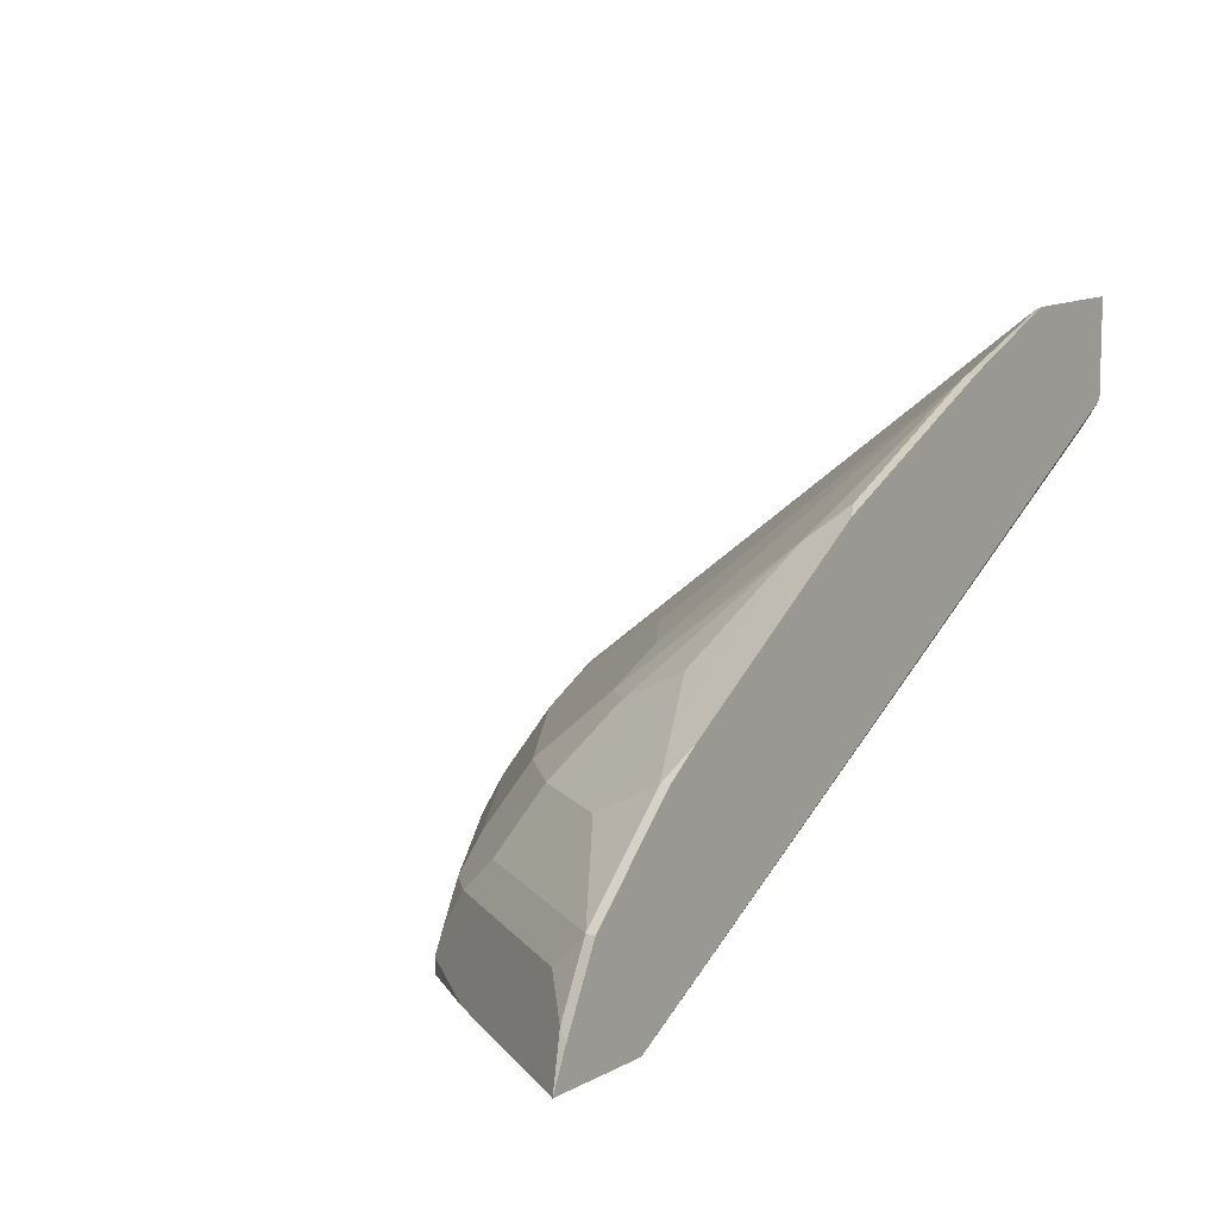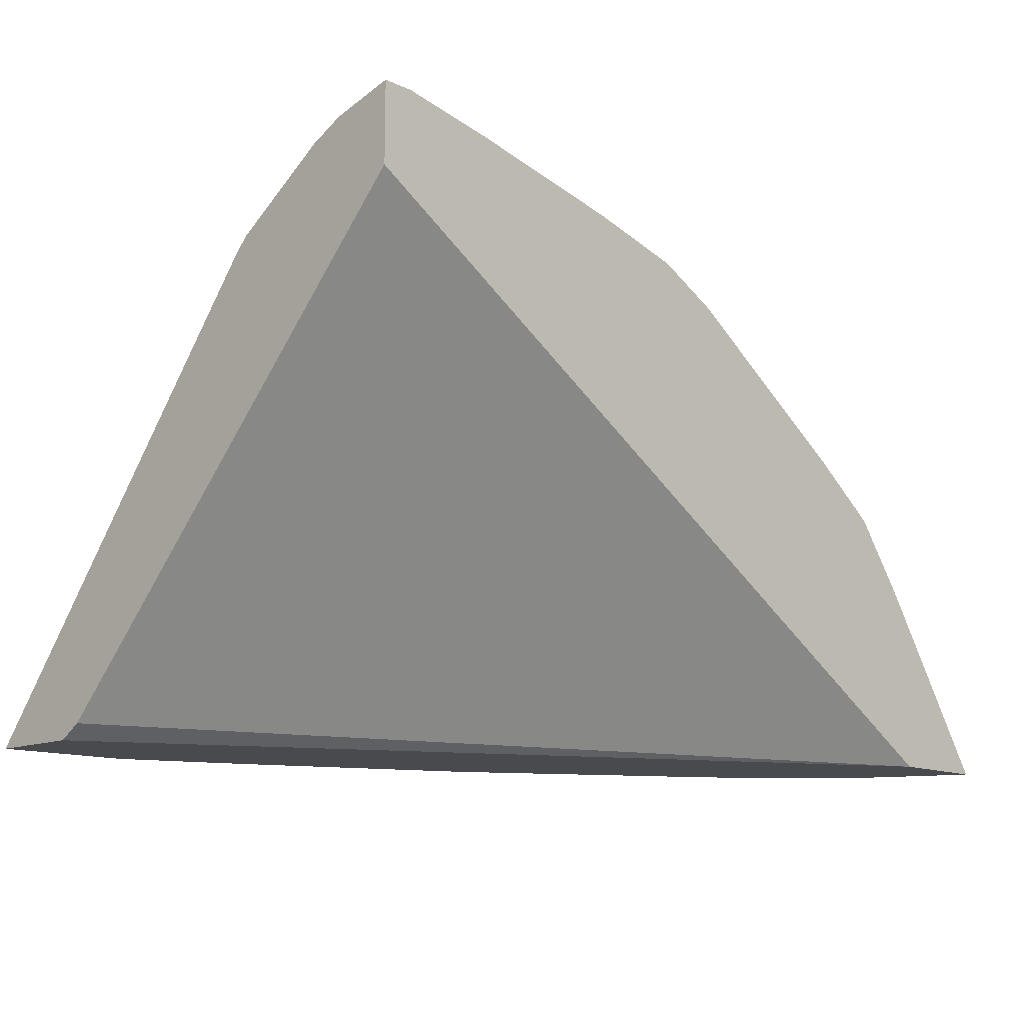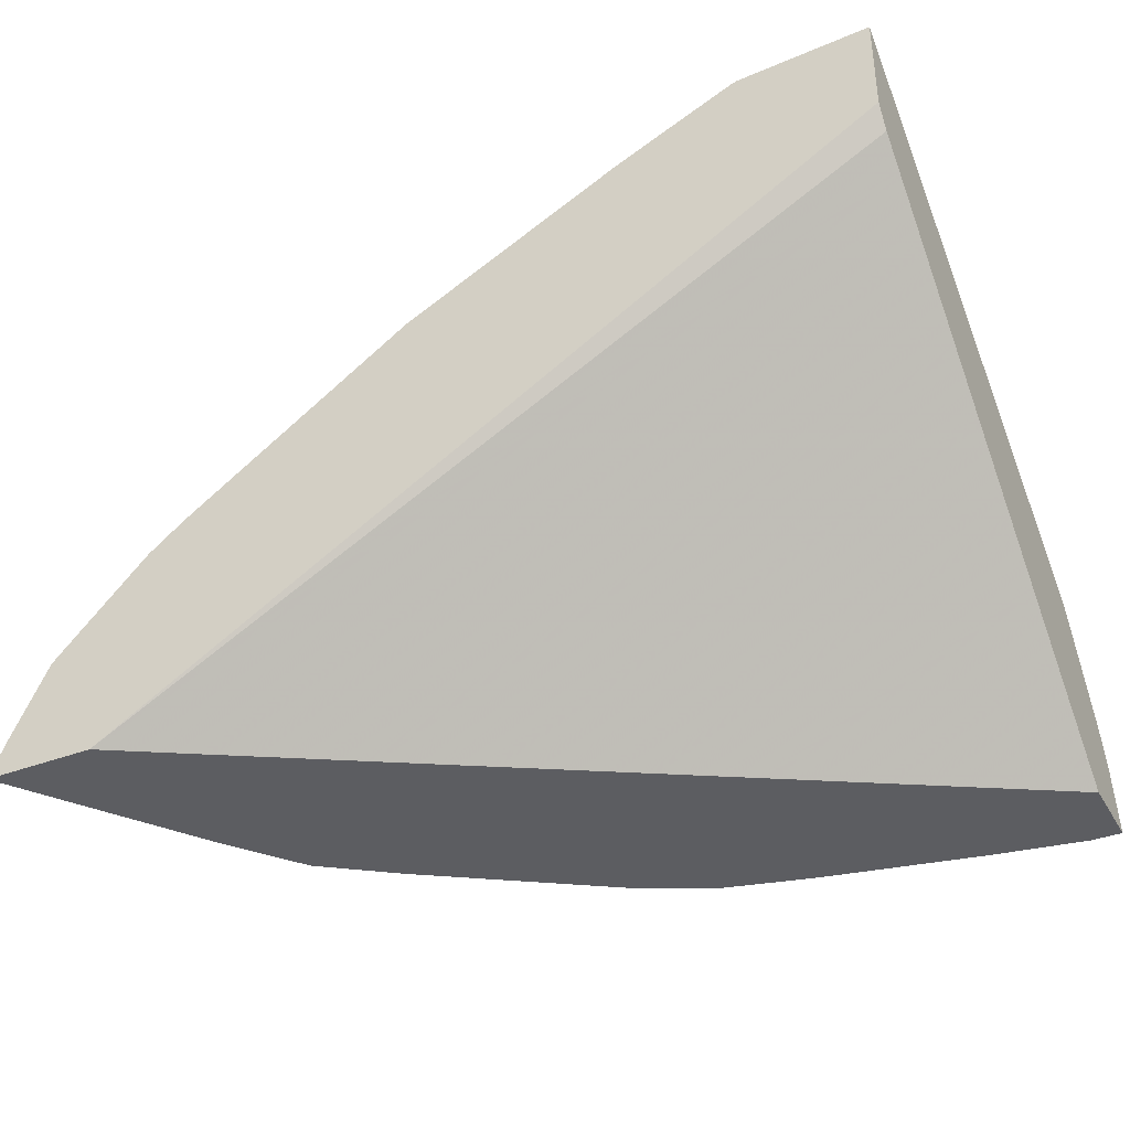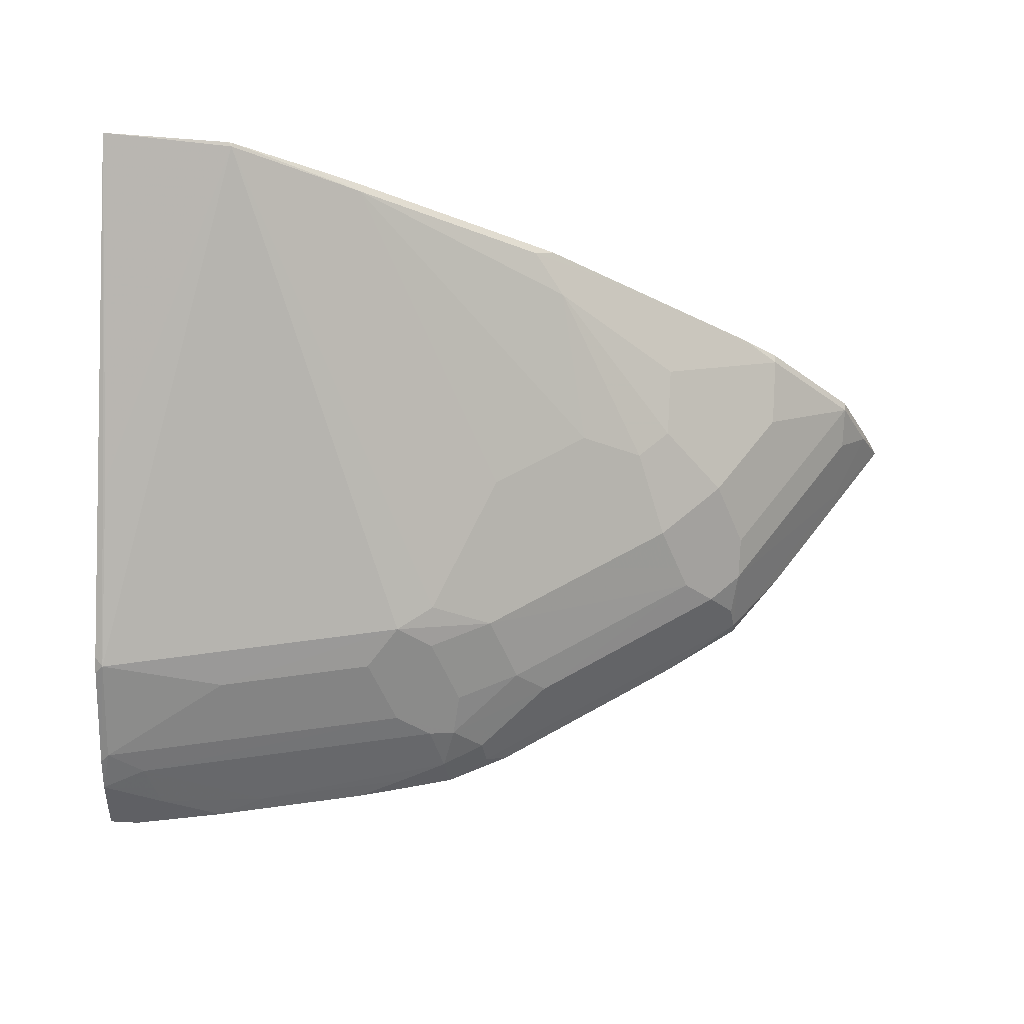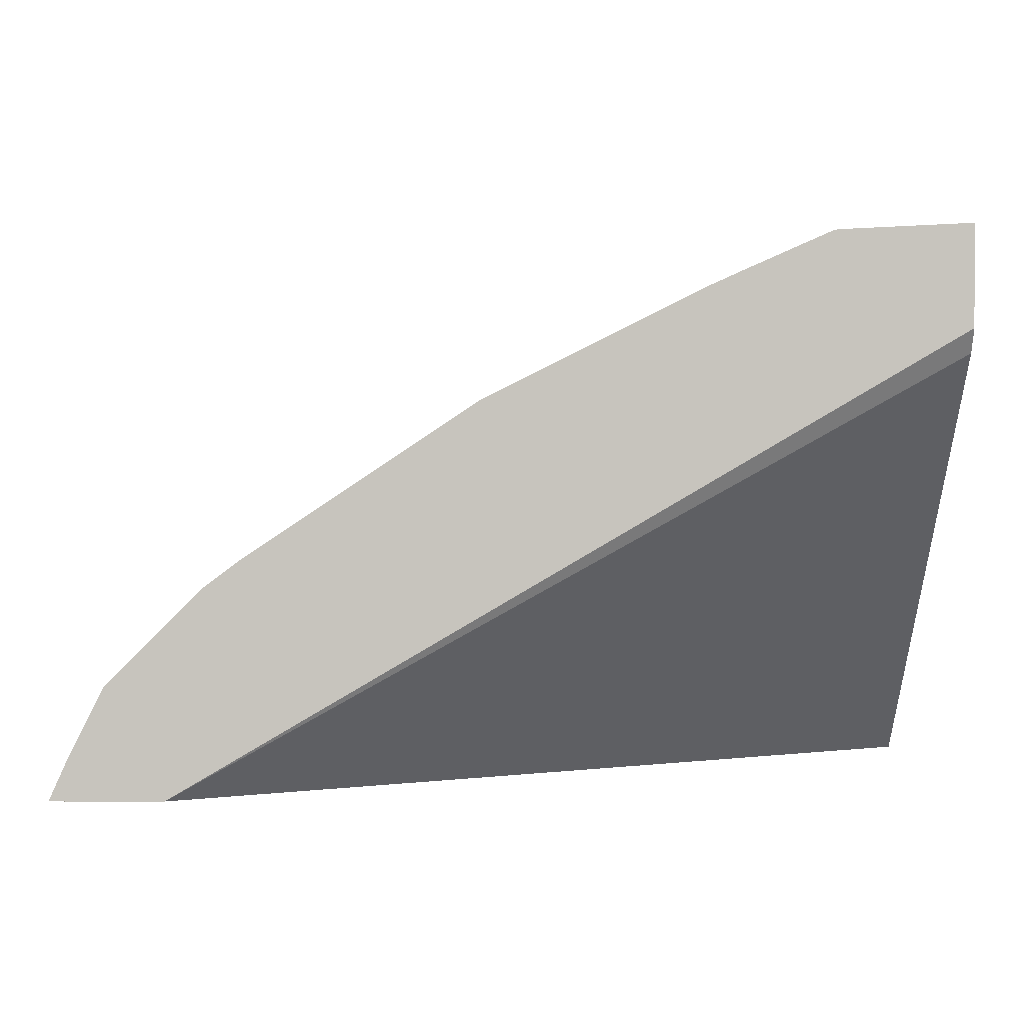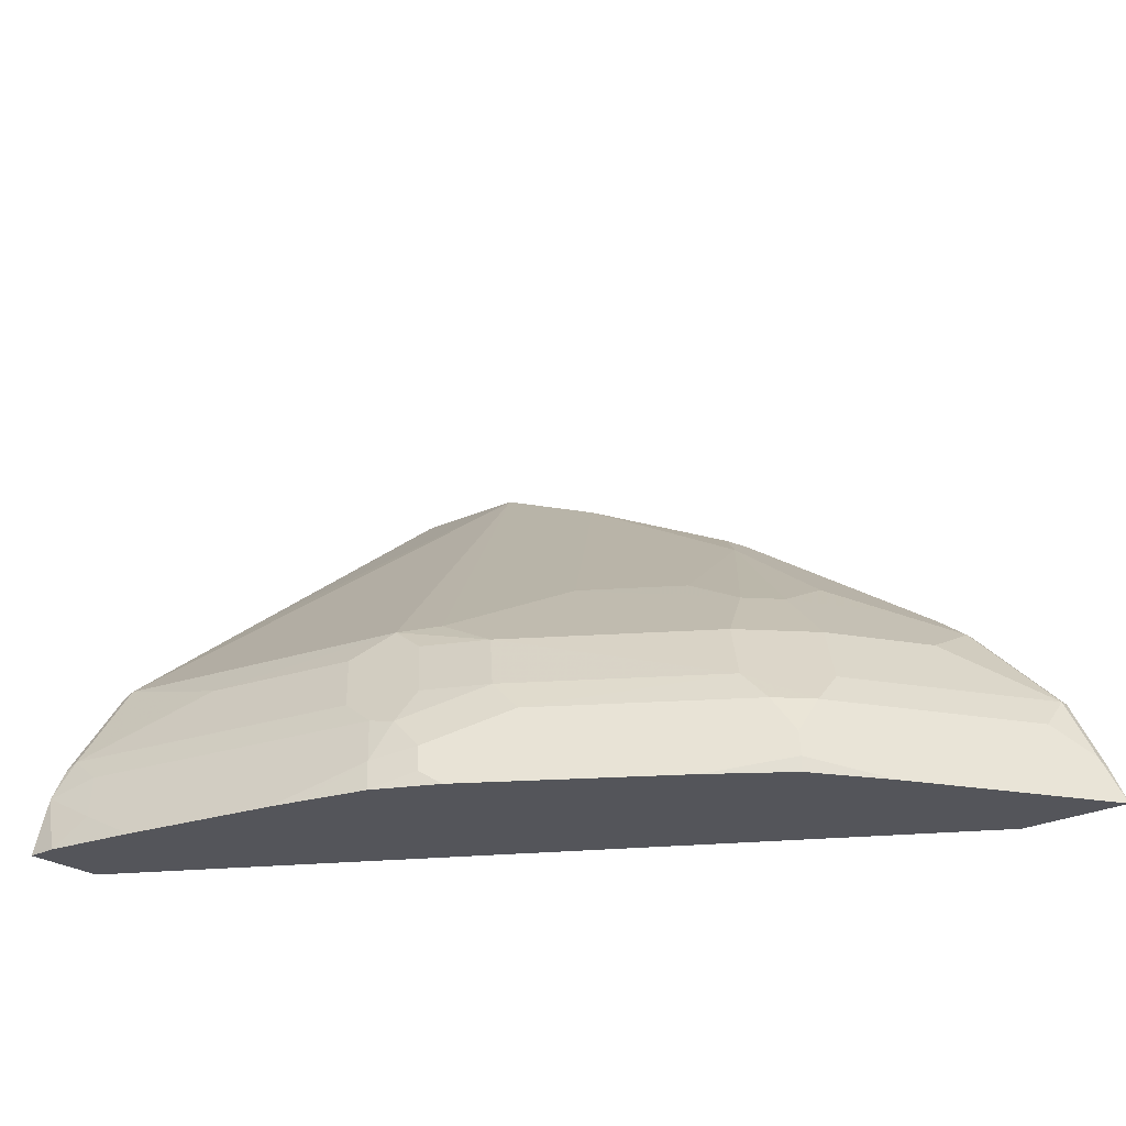
<metadata>
{"format":"obj","ext":"obj","renderer":"f3d","projection":"perspective","resolution":1024,"background":"white","views":[{"elev":9.1,"azim":126.1,"up":"+Y"},{"elev":-13.1,"azim":-45.7,"up":"+Z"},{"elev":-37.2,"azim":-153.6,"up":"+Y"},{"elev":59.7,"azim":3.2,"up":"+Y"},{"elev":0.1,"azim":-179.8,"up":"+Y"},{"elev":-25.0,"azim":40.1,"up":"+Y"}]}
</metadata>
<code>
v 0.004291 0.6258 0.2907
v 0.001419 0.6258 0.2907
v 0.006824 0.4774 0.4774
v 0.08869 0.6207 0.2933
v 0.08615 0.6219 0.2907
v 0.006824 0.3956 0.5798
v 0.001419 0.5606 0.2907
v 0.001419 0.3983 0.5743
v 0.191 0.4161 0.5184
v 0.2115 0.3956 0.5388
v 0.2353 0.399 0.5218
v 0.2763 0.4399 0.44
v 0.174 0.5831 0.2967
v 0.08919 0.6212 0.2907
v 0.001419 0.3902 0.5825
v 0.001419 0.3288 0.6234
v 0.006824 0.3342 0.6207
v 0.08869 0.3752 0.5798
v 0.001419 0.5456 0.3001
v 0.5043 0.2665 0.2907
v 0.191 0.3752 0.5593
v 0.2115 0.3342 0.5798
v 0.2524 0.3138 0.5798
v 0.2353 0.3786 0.5422
v 0.2763 0.3786 0.5218
v 0.3172 0.4195 0.44
v 0.3785 0.4195 0.399
v 0.3376 0.4399 0.399
v 0.174 0.5831 0.2907
v 0.168 0.5861 0.2907
v 0.1425 0.5976 0.2907
v 0.3172 0.5013 0.3172
v 0.2558 0.5422 0.2967
v 0.2678 0.5363 0.2907
v 0.001419 0.3067 0.634
v 0.0307 0.3172 0.6241
v 0.1092 0.3342 0.6002
v 0.1501 0.3547 0.5798
v 0.001419 0.2665 0.5926
v 0.5765 0.2665 0.2907
v 0.2353 0.3172 0.5831
v 0.2558 0.3376 0.5627
v 0.2456 0.2865 0.5934
v 0.2728 0.2933 0.5798
v 0.3172 0.3172 0.5422
v 0.2967 0.3376 0.5422
v 0.4195 0.3376 0.4604
v 0.399 0.3786 0.44
v 0.3581 0.399 0.44
v 0.4195 0.3786 0.4195
v 0.399 0.4195 0.3786
v 0.3342 0.4979 0.2933
v 0.2967 0.5218 0.2967
v 0.399 0.4399 0.3377
v 0.4399 0.4195 0.3172
v 0.3086 0.5158 0.2907
v 0.001419 0.2665 0.6443
v 0.02101 0.2665 0.6443
v 0.04094 0.2865 0.6343
v 0.1126 0.2763 0.6241
v 0.2047 0.307 0.5934
v 0.5657 0.2907 0.2907
v 0.5627 0.2967 0.2967
v 0.5592 0.2728 0.3138
v 0.536 0.2665 0.3518
v 0.2496 0.2665 0.5974
v 0.2763 0.2763 0.5831
v 0.2149 0.2763 0.6036
v 0.2052 0.2665 0.6085
v 0.2168 0.2665 0.6056
v 0.4604 0.2763 0.4604
v 0.4399 0.3172 0.4604
v 0.4604 0.3172 0.44
v 0.4195 0.3581 0.44
v 0.4399 0.3786 0.399
v 0.4808 0.3786 0.3377
v 0.4569 0.4161 0.2933
v 0.4314 0.434 0.2907
v 0.4808 0.399 0.2967
v 0.08165 0.2665 0.6341
v 0.1839 0.2665 0.6136
v 0.5627 0.2967 0.2907
v 0.5452 0.3317 0.2907
v 0.5422 0.3376 0.2967
v 0.5422 0.3172 0.3172
v 0.5422 0.2763 0.3377
v 0.4945 0.2694 0.4127
v 0.4951 0.2665 0.4132
v 0.2904 0.2665 0.5769
v 0.3518 0.2665 0.536
v 0.4132 0.2665 0.4951
v 0.4604 0.2665 0.4604
v 0.4569 0.2933 0.457
v 0.4604 0.3376 0.4195
v 0.5013 0.3376 0.3581
v 0.5013 0.3786 0.2967
v 0.4575 0.4166 0.2907
v 0.4808 0.399 0.2907
v 0.4953 0.3845 0.2907
v 0.5422 0.3376 0.2907
f 40 64 65
f 41 61 43
f 44 67 71
f 43 66 67
f 43 67 44
f 43 60 68
f 43 69 70
f 43 70 66
f 51 76 79
f 47 72 73
f 44 72 45
f 45 72 47
f 45 47 46
f 47 73 74
f 47 74 48
f 48 74 50
f 50 74 73
f 40 63 64
f 50 73 75
f 51 75 76
f 44 71 72
f 40 62 63
f 32 54 55
f 36 43 61
f 25 48 49
f 26 49 27
f 51 79 55
f 27 49 48
f 27 48 50
f 27 50 75
f 27 75 51
f 27 51 32
f 27 32 28
f 32 52 53
f 32 53 33
f 32 51 54
f 32 55 77
f 32 77 52
f 33 53 34
f 34 53 56
f 35 57 58
f 35 58 59
f 35 59 36
f 36 59 60
f 36 60 43
f 36 61 41
f 51 55 54
f 71 73 93
f 52 77 78
f 71 93 72
f 72 93 73
f 73 94 75
f 73 86 85
f 73 85 84
f 73 84 95
f 73 95 94
f 75 94 95
f 75 95 76
f 76 95 84
f 76 84 96
f 76 96 79
f 77 97 78
f 77 79 97
f 79 98 97
f 79 96 99
f 79 99 98
f 83 100 84
f 84 100 99
f 25 47 48
f 84 99 96
f 71 86 73
f 52 56 53
f 71 87 86
f 71 92 88
f 52 78 56
f 55 79 77
f 58 80 59
f 59 80 60
f 60 80 81
f 60 81 68
f 62 82 63
f 63 82 83
f 63 83 84
f 63 84 85
f 63 85 86
f 63 86 64
f 64 86 65
f 65 86 87
f 65 87 88
f 66 89 67
f 67 89 90
f 67 90 91
f 67 91 71
f 68 81 69
f 71 91 92
f 71 88 87
f 25 46 47
f 43 68 69
f 24 42 25
f 2 57 35
f 2 35 16
f 2 16 15
f 2 15 8
f 2 8 6
f 3 6 4
f 4 6 9
f 4 9 10
f 4 10 11
f 4 11 12
f 4 12 13
f 4 13 14
f 4 14 5
f 6 8 15
f 6 15 16
f 6 16 17
f 6 17 18
f 6 18 10
f 6 10 9
f 7 20 19
f 10 18 21
f 2 39 57
f 10 21 22
f 2 19 39
f 2 6 3
f 25 42 46
f 1 2 3
f 1 3 4
f 1 4 5
f 1 5 14
f 1 14 31
f 1 31 30
f 1 30 29
f 1 29 34
f 1 34 56
f 1 56 78
f 1 78 97
f 1 97 98
f 1 98 99
f 1 99 100
f 1 100 83
f 1 83 82
f 1 82 62
f 1 40 20
f 1 20 7
f 1 7 2
f 2 7 19
f 10 22 23
f 1 62 40
f 10 24 25
f 20 91 90
f 20 90 89
f 20 89 66
f 20 66 70
f 20 70 69
f 20 69 81
f 20 81 80
f 20 80 58
f 20 58 57
f 20 57 39
f 21 38 22
f 22 37 36
f 22 36 41
f 22 41 23
f 23 42 24
f 23 41 43
f 23 43 44
f 23 44 45
f 23 45 46
f 10 23 24
f 23 46 42
f 20 92 91
f 20 88 92
f 22 38 37
f 20 40 65
f 10 25 11
f 11 25 49
f 20 65 88
f 11 49 26
f 11 26 12
f 12 26 27
f 12 27 28
f 13 29 30
f 13 30 31
f 13 31 14
f 13 28 32
f 12 28 13
f 13 33 34
f 13 34 29
f 16 35 17
f 17 35 36
f 17 36 37
f 17 37 38
f 19 20 39
f 13 32 33
f 17 38 18
f 18 38 21

</code>
